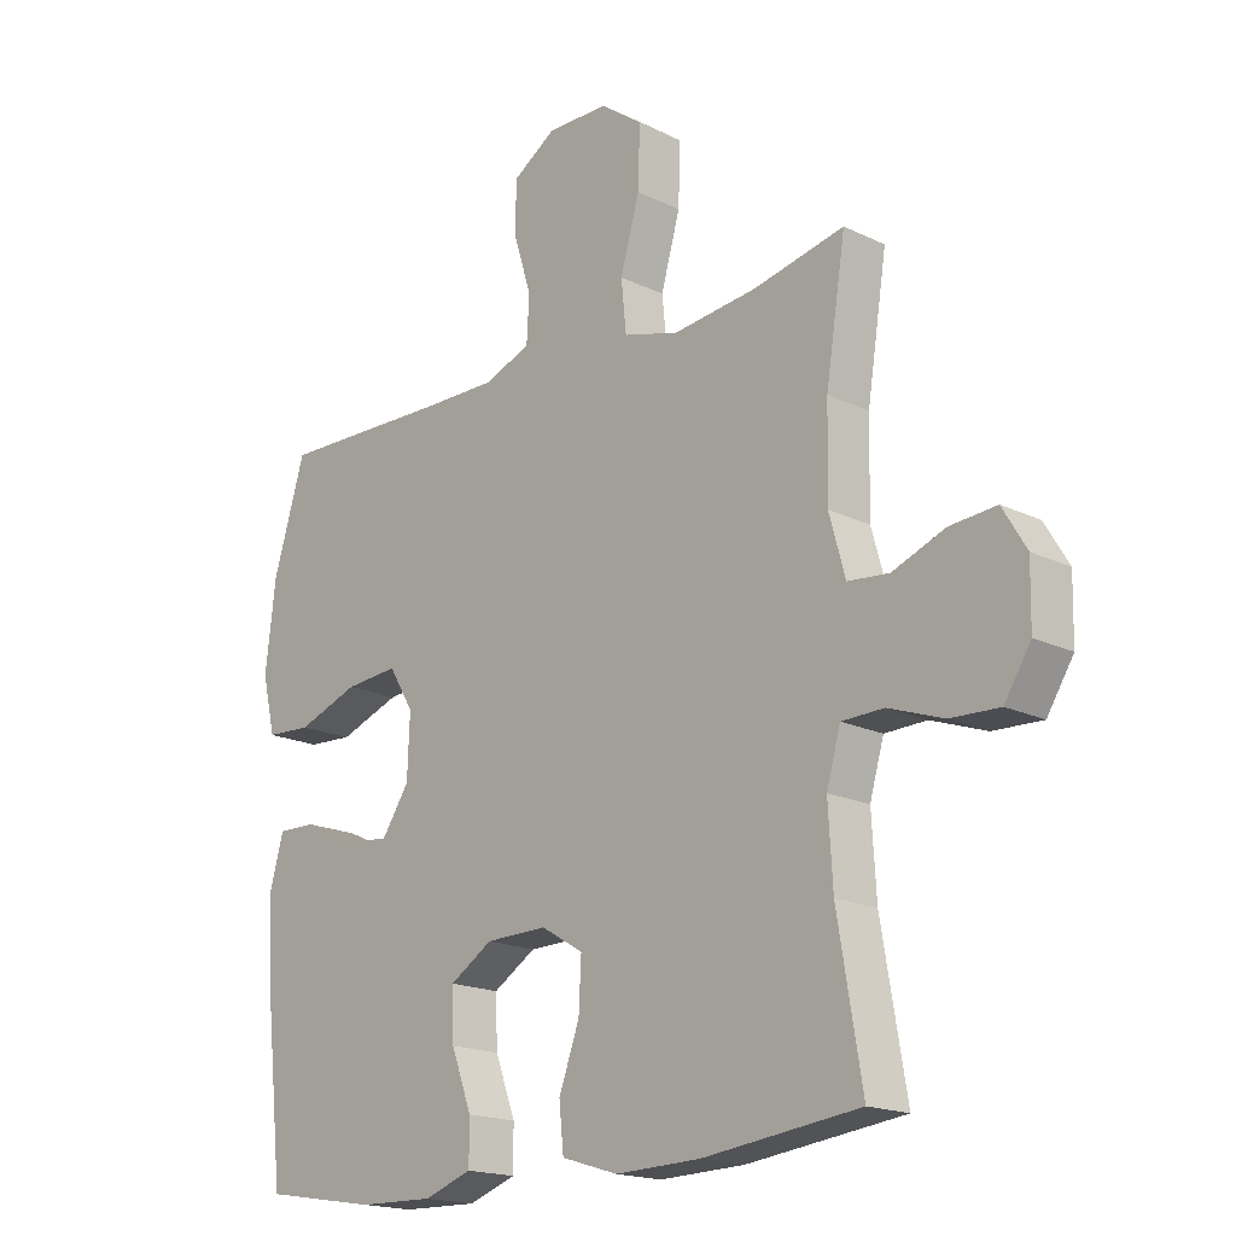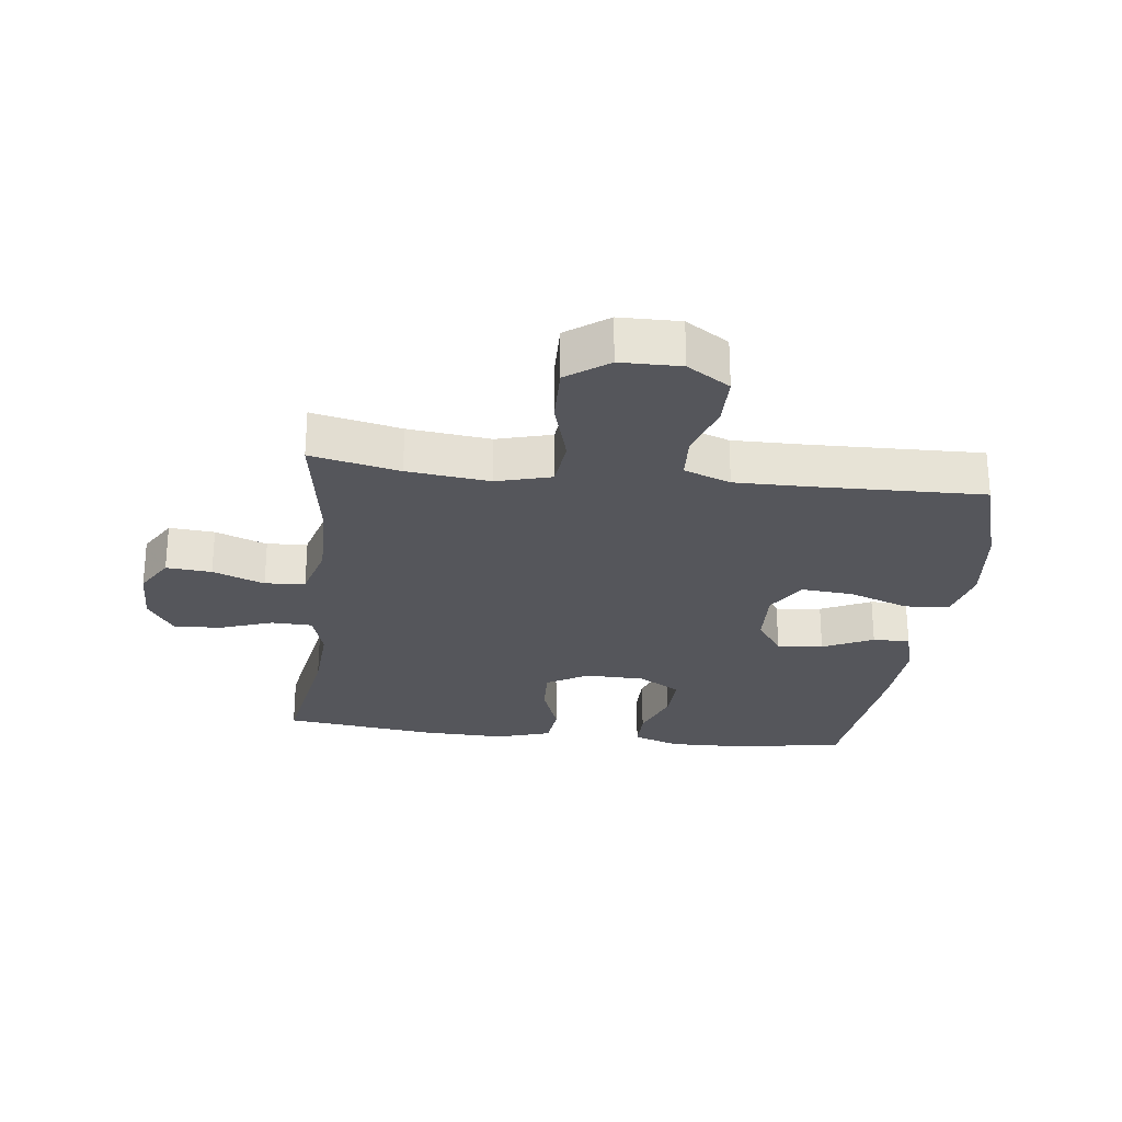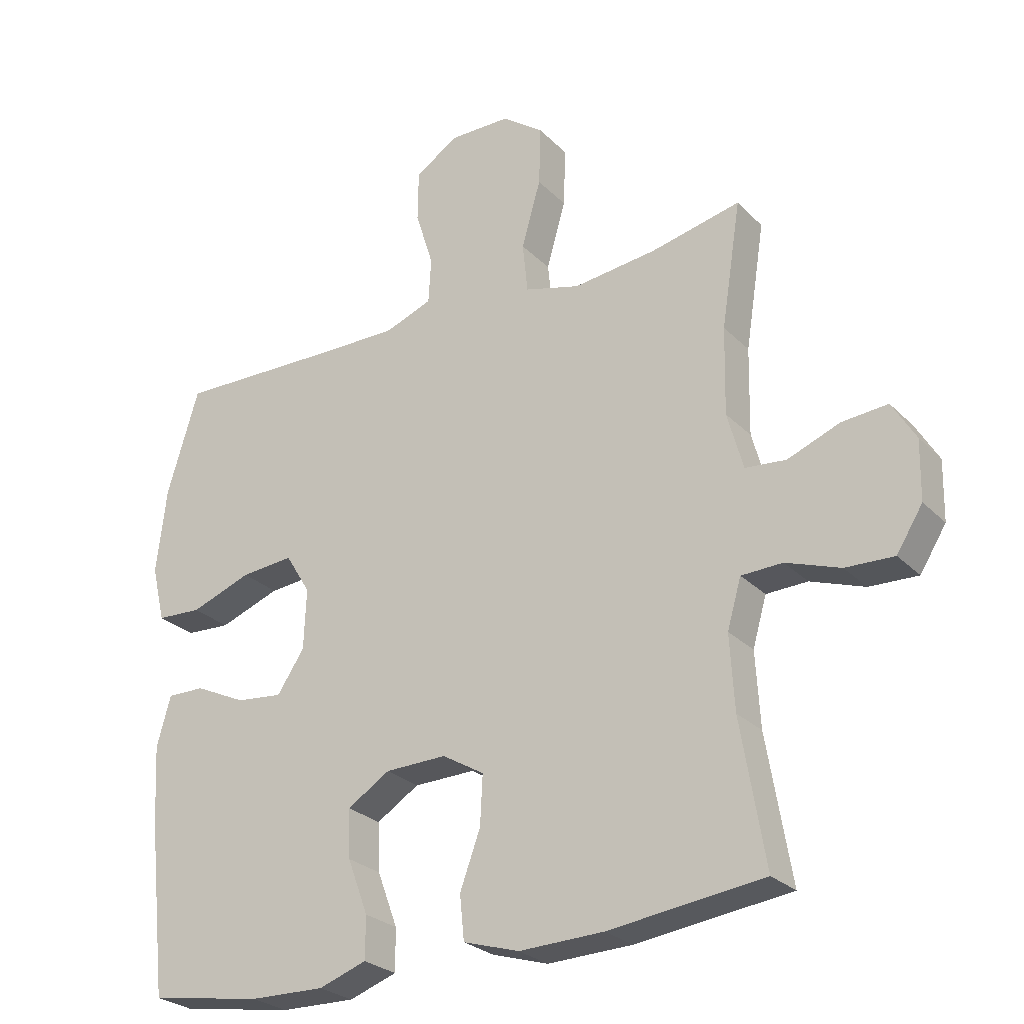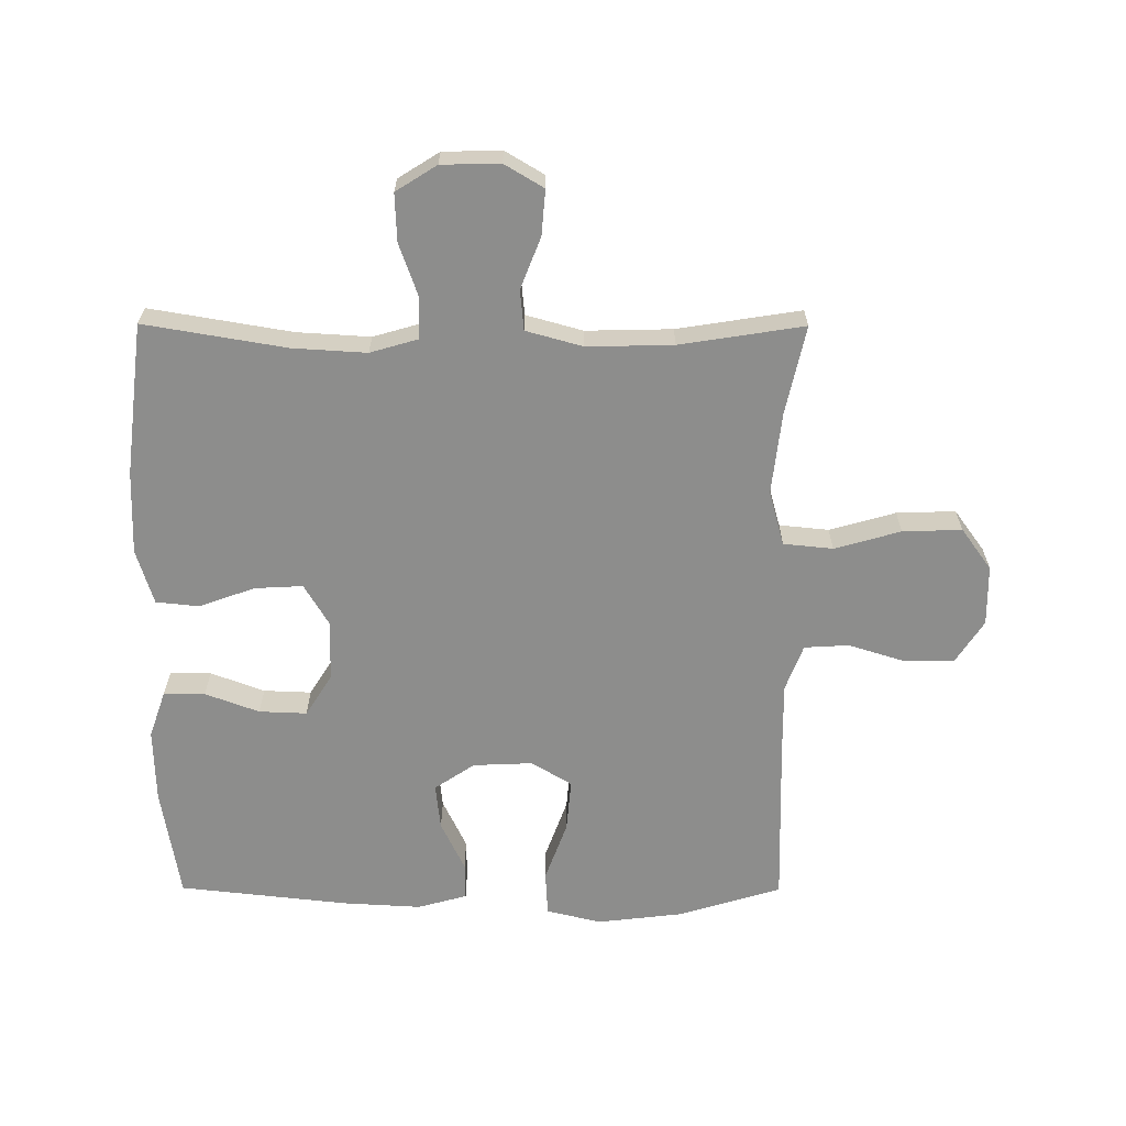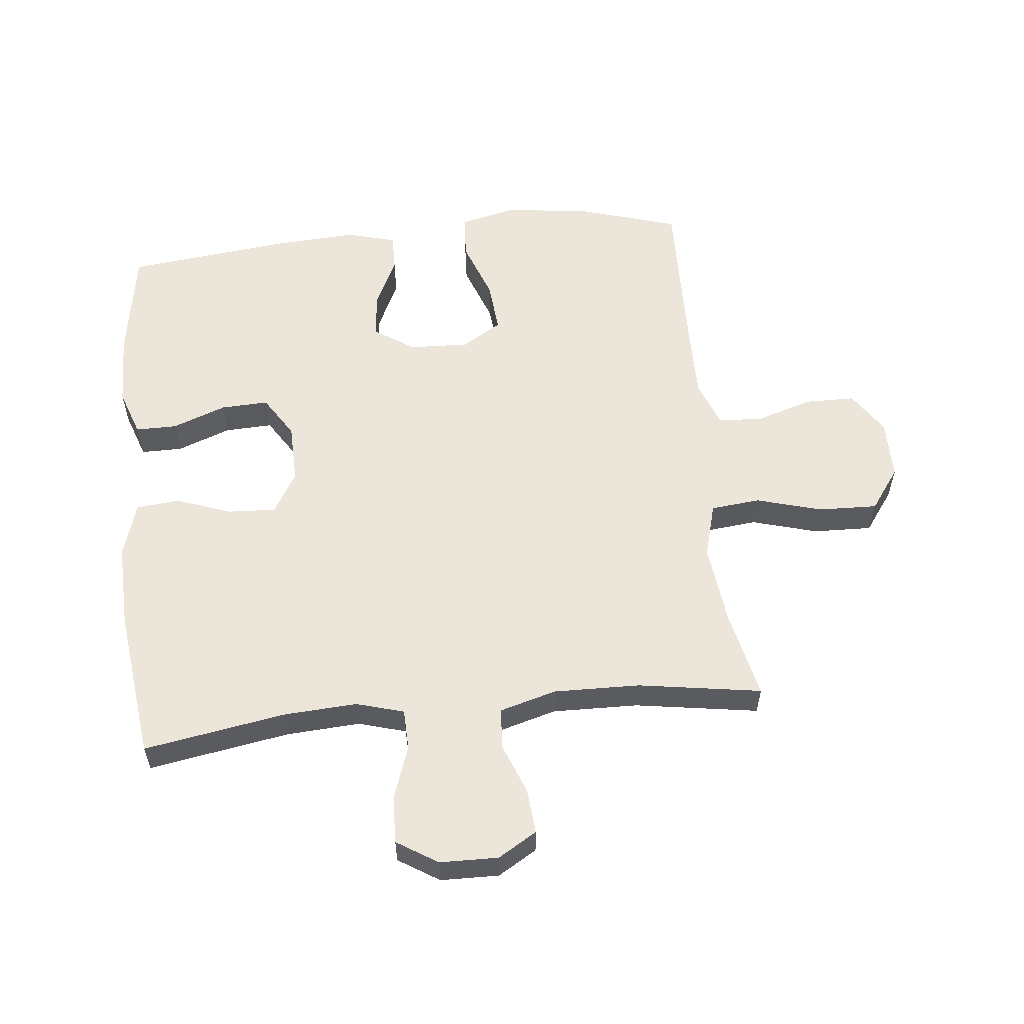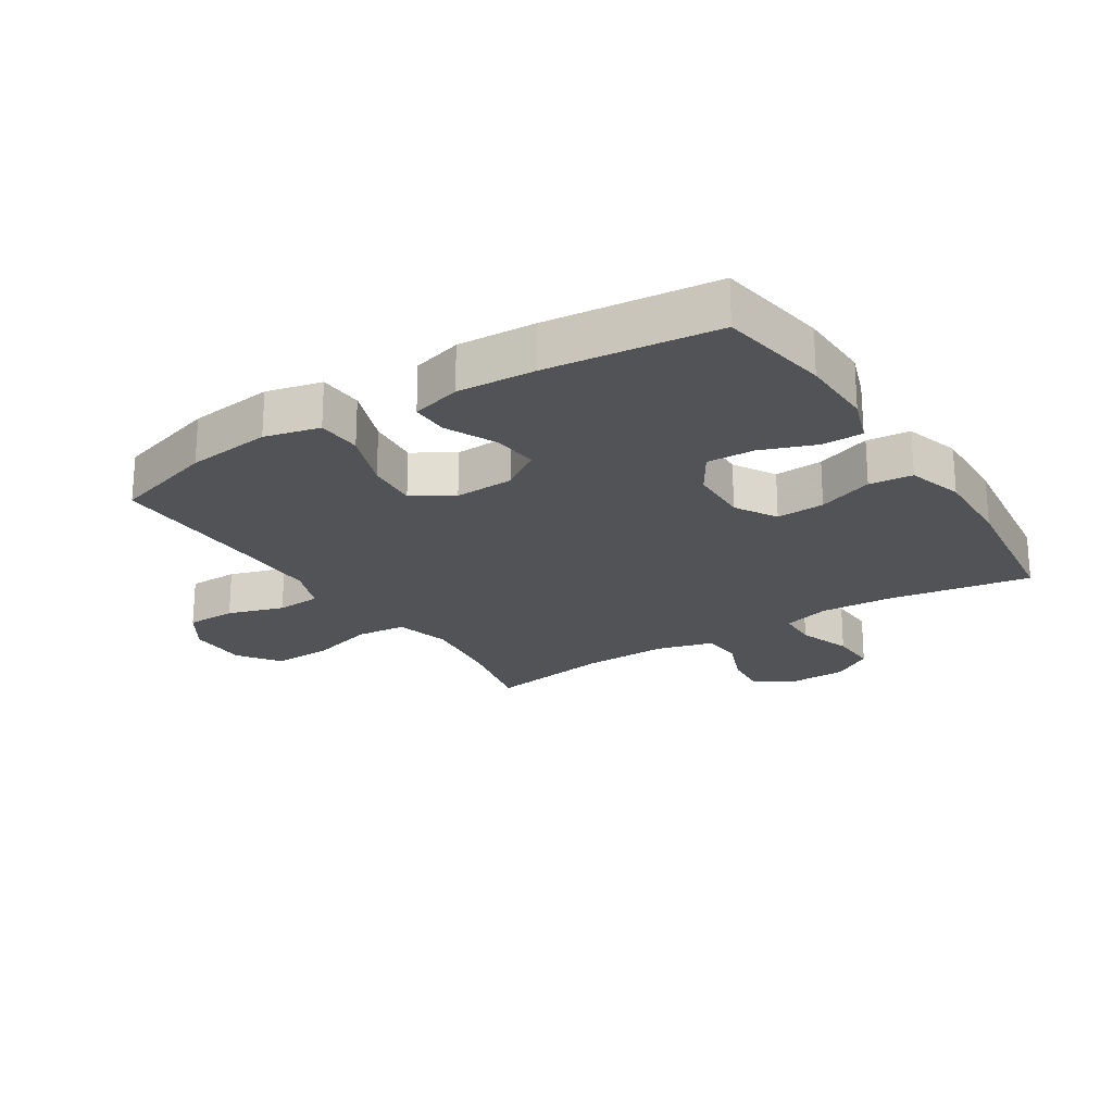
<metadata>
{"format":"obj","ext":"obj","renderer":"f3d","projection":"perspective","resolution":1024,"background":"white","views":[{"elev":-17.9,"azim":-133.5,"up":"+Z"},{"elev":-26.2,"azim":-6.9,"up":"+Y"},{"elev":-26.6,"azim":-146.3,"up":"+Z"},{"elev":-64.4,"azim":-90.2,"up":"+Y"},{"elev":57.1,"azim":-96.0,"up":"+Y"},{"elev":-22.4,"azim":122.5,"up":"+Y"}]}
</metadata>
<code>
v -0.5 0.07 0.5
v -0.359 0.07 0.469
v -0.228 0.07 0.454
v -0.141 0.07 0.478
v -0.133 0.07 0.557
v -0.163 0.07 0.662
v -0.166 0.07 0.756
v -0.1 0.07 0.804
v -0.004 0.07 0.805
v 0.064 0.07 0.761
v 0.065 0.07 0.681
v 0.037 0.07 0.591
v 0.041 0.07 0.52
v 0.115 0.07 0.492
v 0.23 0.07 0.493
v 0.5 0.07 0.5
v 0.55 0.07 0.335
v 0.566 0.07 0.2
v 0.545 0.07 0.112
v 0.474 0.07 0.108
v 0.378 0.07 0.143
v 0.295 0.07 0.15
v 0.256 0.07 0.086
v 0.26 0.07 -0.009
v 0.303 0.07 -0.073
v 0.376 0.07 -0.065
v 0.456 0.07 -0.027
v 0.515 0.07 -0.026
v 0.537 0.07 -0.105
v 0.53 0.07 -0.229
v 0.5 0.07 -0.5
v 0.322 0.07 -0.529
v 0.204 0.07 -0.532
v 0.129 0.07 -0.506
v 0.129 0.07 -0.44
v 0.161 0.07 -0.354
v 0.164 0.07 -0.278
v 0.097 0.07 -0.236
v 0.001 0.07 -0.234
v -0.065 0.07 -0.273
v -0.061 0.07 -0.35
v -0.029 0.07 -0.438
v -0.036 0.07 -0.507
v -0.124 0.07 -0.534
v -0.257 0.07 -0.53
v -0.5 0.07 -0.5
v -0.462 0.07 -0.274
v -0.455 0.07 -0.157
v -0.477 0.07 -0.081
v -0.542 0.07 -0.079
v -0.627 0.07 -0.109
v -0.703 0.07 -0.112
v -0.744 0.07 -0.047
v -0.746 0.07 0.046
v -0.709 0.07 0.108
v -0.637 0.07 0.102
v -0.555 0.07 0.07
v -0.491 0.07 0.076
v -0.466 0.07 0.166
v -0.469 0.07 0.303
v -0.5 0 0.5
v -0.359 0 0.469
v -0.228 0 0.454
v -0.141 0 0.478
v -0.133 0 0.557
v -0.163 0 0.662
v -0.166 0 0.756
v -0.1 0 0.804
v -0.004 0 0.805
v 0.064 0 0.761
v 0.065 0 0.681
v 0.037 0 0.591
v 0.041 0 0.52
v 0.115 0 0.492
v 0.23 0 0.493
v 0.5 0 0.5
v 0.55 0 0.335
v 0.566 0 0.2
v 0.545 0 0.112
v 0.474 0 0.108
v 0.378 0 0.143
v 0.295 0 0.15
v 0.256 0 0.086
v 0.26 0 -0.009
v 0.303 0 -0.073
v 0.376 0 -0.065
v 0.456 0 -0.027
v 0.515 0 -0.026
v 0.537 0 -0.105
v 0.53 0 -0.229
v 0.5 0 -0.5
v 0.322 0 -0.529
v 0.204 0 -0.532
v 0.129 0 -0.506
v 0.129 0 -0.44
v 0.161 0 -0.354
v 0.164 0 -0.278
v 0.097 0 -0.236
v 0.001 0 -0.234
v -0.065 0 -0.273
v -0.061 0 -0.35
v -0.029 0 -0.438
v -0.036 0 -0.507
v -0.124 0 -0.534
v -0.257 0 -0.53
v -0.5 0 -0.5
v -0.462 0 -0.274
v -0.455 0 -0.157
v -0.477 0 -0.081
v -0.542 0 -0.079
v -0.627 0 -0.109
v -0.703 0 -0.112
v -0.744 0 -0.047
v -0.746 0 0.046
v -0.709 0 0.108
v -0.637 0 0.102
v -0.555 0 0.07
v -0.491 0 0.076
v -0.466 0 0.166
v -0.469 0 0.303
f 54 55 56 57
f 54 57 58
f 53 54 58
f 50 51 52 53
f 49 50 53 58
f 48 49 58 59
f 44 45 46 47
f 44 47 48
f 41 42 43 44
f 40 41 44 48
f 39 40 48 59
f 33 34 35 36
f 33 36 37
f 32 33 37
f 31 32 37
f 30 31 37
f 29 30 37 38
f 26 27 28 29
f 25 26 29 38
f 18 19 20 21
f 18 21 22
f 15 16 17 18
f 14 15 18 22
f 13 14 22 23
f 9 10 11 12
f 9 12 13
f 8 9 13
f 5 6 7 8
f 4 5 8 13
f 3 4 13 23
f 60 1 2
f 24 25 38 39
f 24 39 59 60
f 23 24 60
f 2 3 23 60
f 117 116 115 114
f 118 117 114
f 118 114 113
f 113 112 111 110
f 118 113 110 109
f 119 118 109 108
f 107 106 105 104
f 108 107 104
f 104 103 102 101
f 108 104 101 100
f 119 108 100 99
f 96 95 94 93
f 97 96 93
f 97 93 92
f 97 92 91
f 97 91 90
f 98 97 90 89
f 89 88 87 86
f 98 89 86 85
f 81 80 79 78
f 82 81 78
f 78 77 76 75
f 82 78 75 74
f 83 82 74 73
f 72 71 70 69
f 73 72 69
f 73 69 68
f 68 67 66 65
f 73 68 65 64
f 83 73 64 63
f 62 61 120
f 99 98 85 84
f 120 119 99 84
f 120 84 83
f 120 83 63 62
f 1 61 62 2
f 2 62 63 3
f 3 63 64 4
f 4 64 65 5
f 5 65 66 6
f 6 66 67 7
f 7 67 68 8
f 8 68 69 9
f 9 69 70 10
f 10 70 71 11
f 11 71 72 12
f 12 72 73 13
f 13 73 74 14
f 14 74 75 15
f 15 75 76 16
f 16 76 77 17
f 17 77 78 18
f 18 78 79 19
f 19 79 80 20
f 20 80 81 21
f 21 81 82 22
f 22 82 83 23
f 23 83 84 24
f 24 84 85 25
f 25 85 86 26
f 26 86 87 27
f 27 87 88 28
f 28 88 89 29
f 29 89 90 30
f 30 90 91 31
f 31 91 92 32
f 32 92 93 33
f 33 93 94 34
f 34 94 95 35
f 35 95 96 36
f 36 96 97 37
f 37 97 98 38
f 38 98 99 39
f 39 99 100 40
f 40 100 101 41
f 41 101 102 42
f 42 102 103 43
f 43 103 104 44
f 44 104 105 45
f 45 105 106 46
f 46 106 107 47
f 47 107 108 48
f 48 108 109 49
f 49 109 110 50
f 50 110 111 51
f 51 111 112 52
f 52 112 113 53
f 53 113 114 54
f 54 114 115 55
f 55 115 116 56
f 56 116 117 57
f 57 117 118 58
f 58 118 119 59
f 59 119 120 60
f 60 120 61 1

</code>
